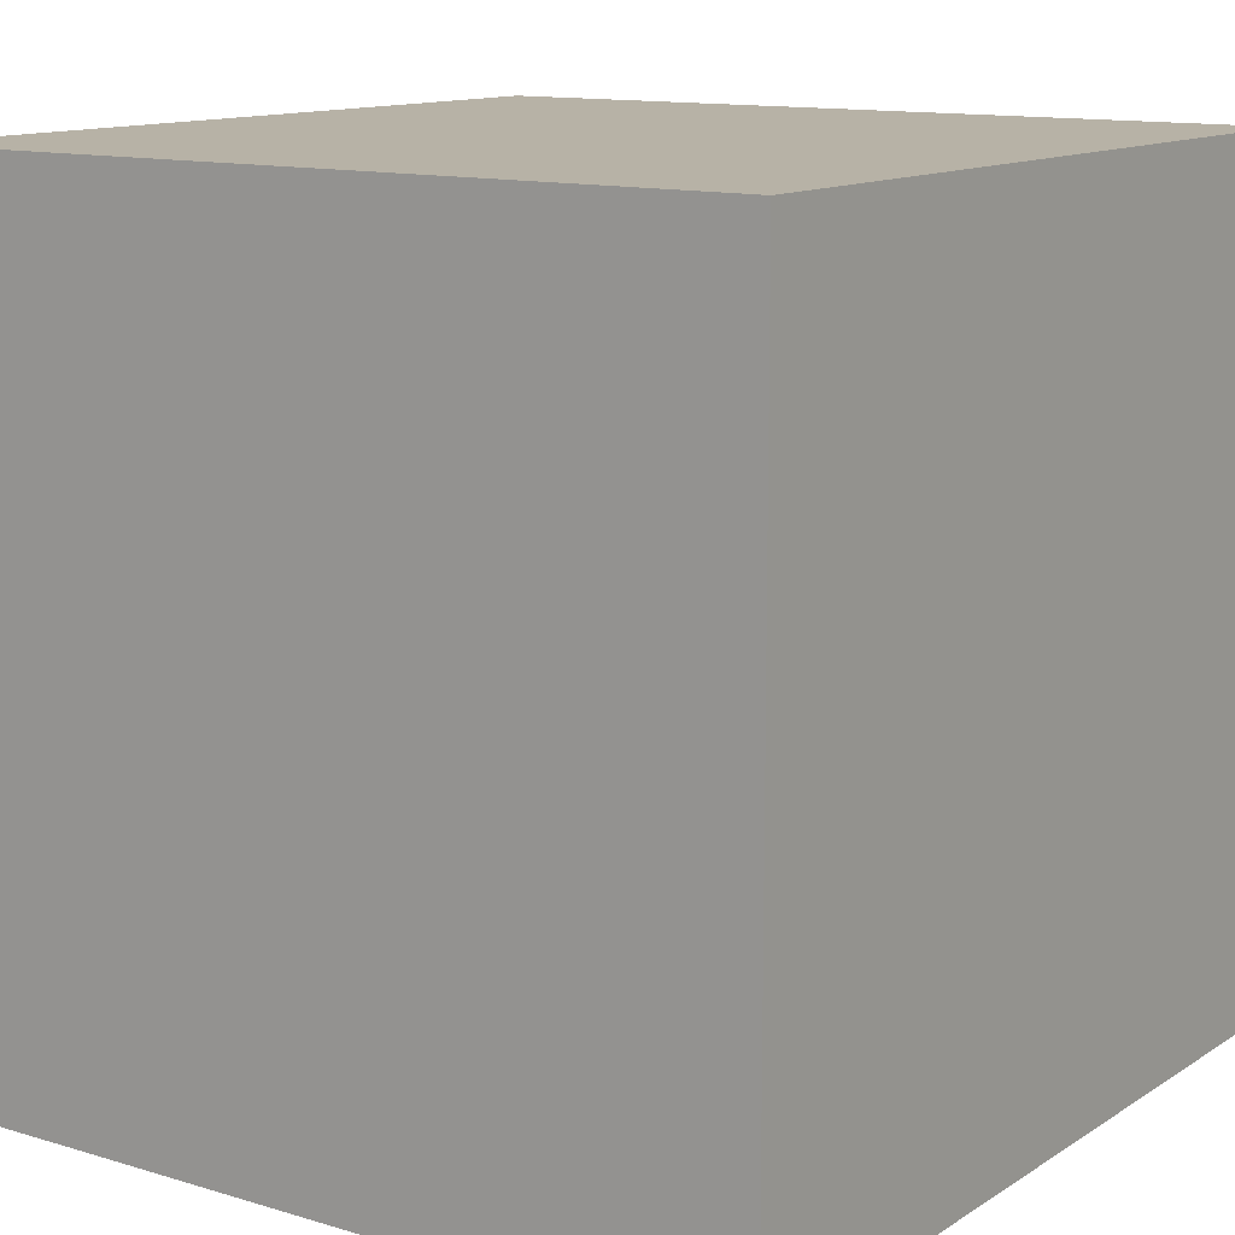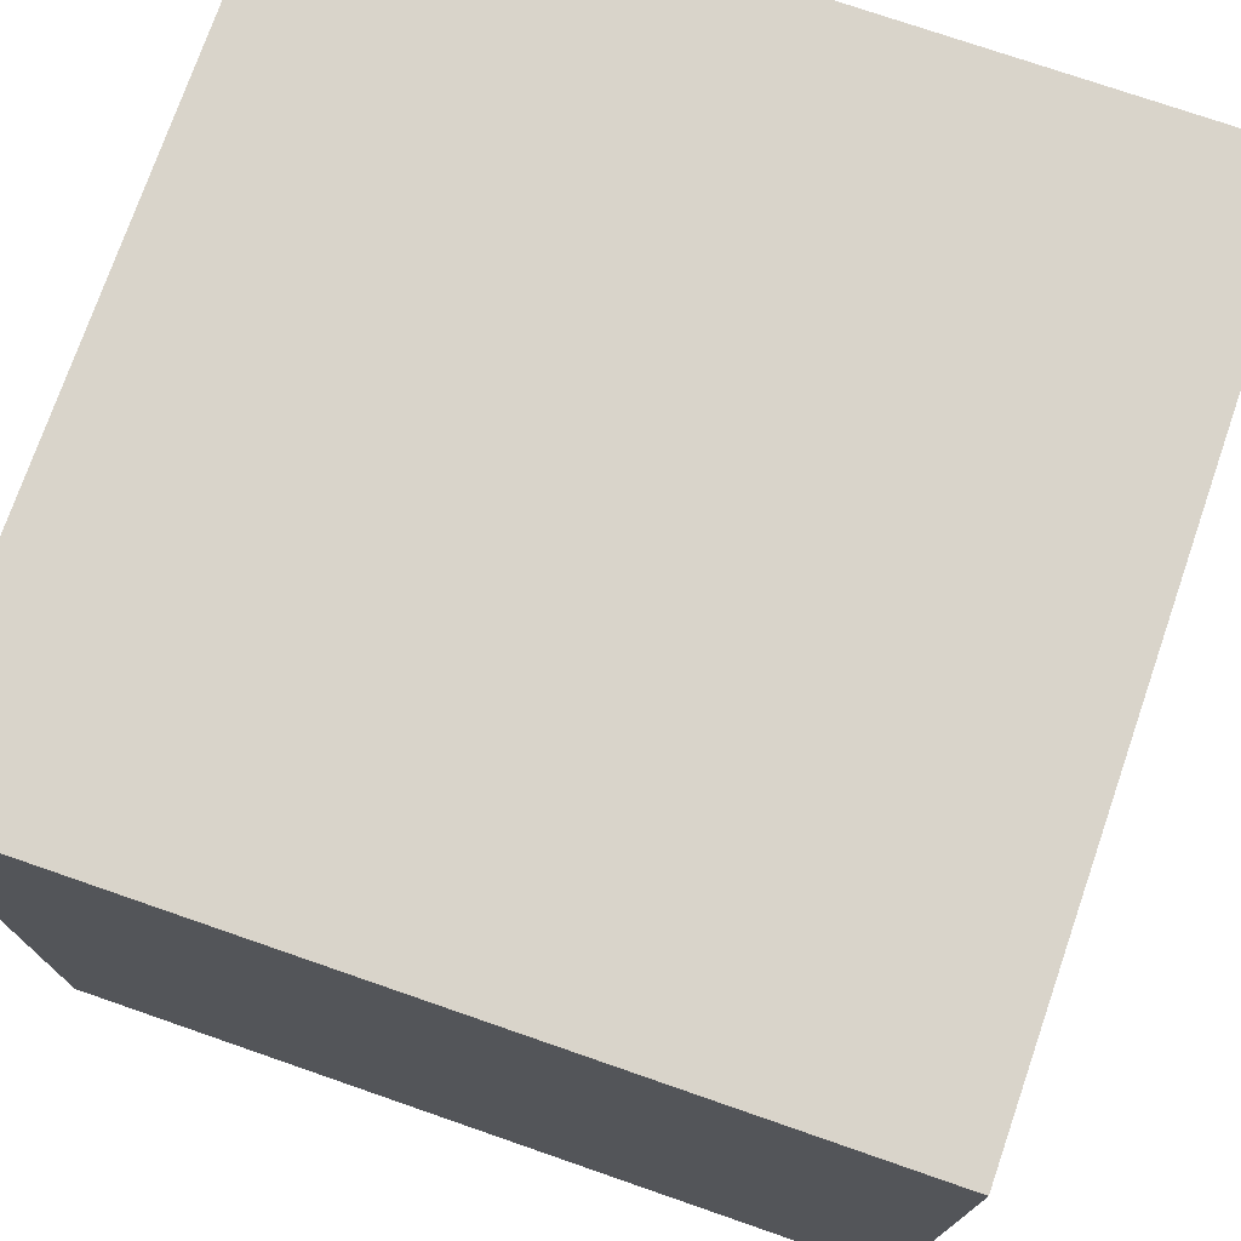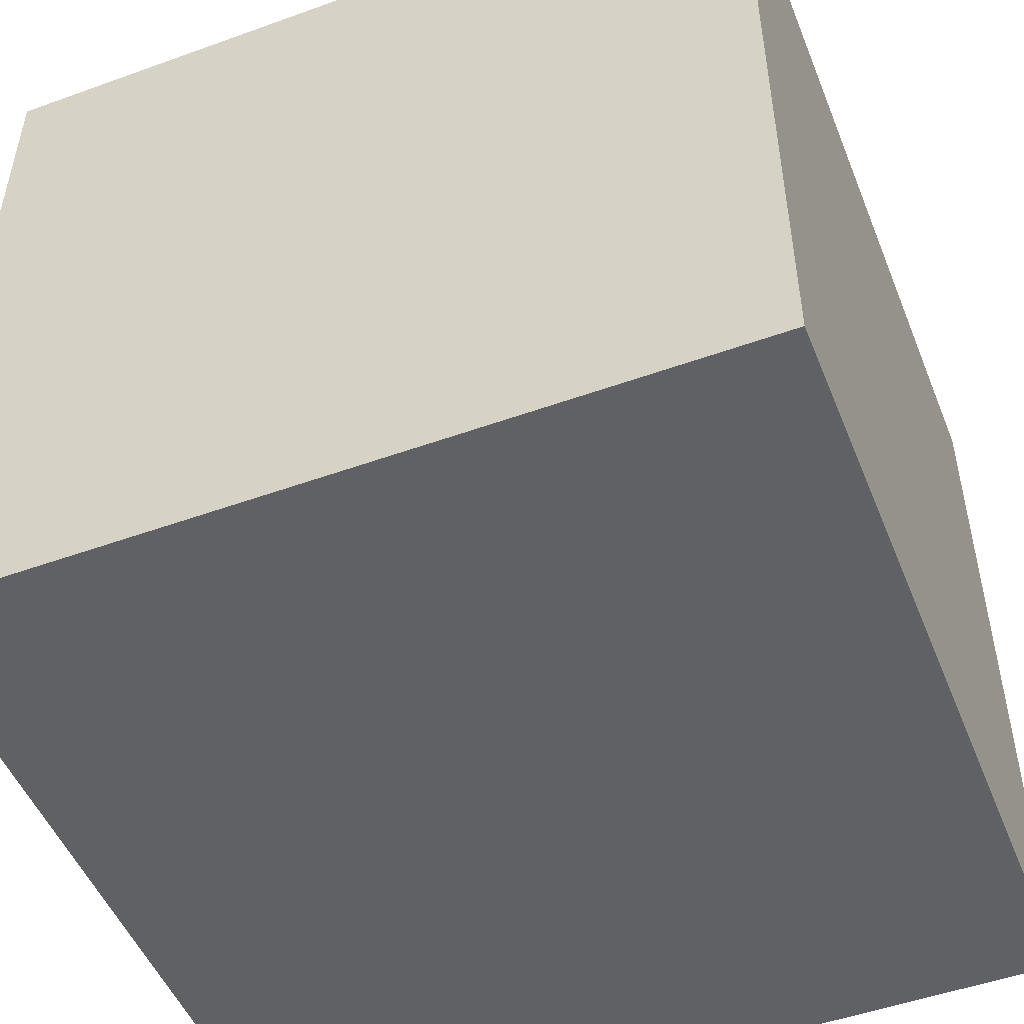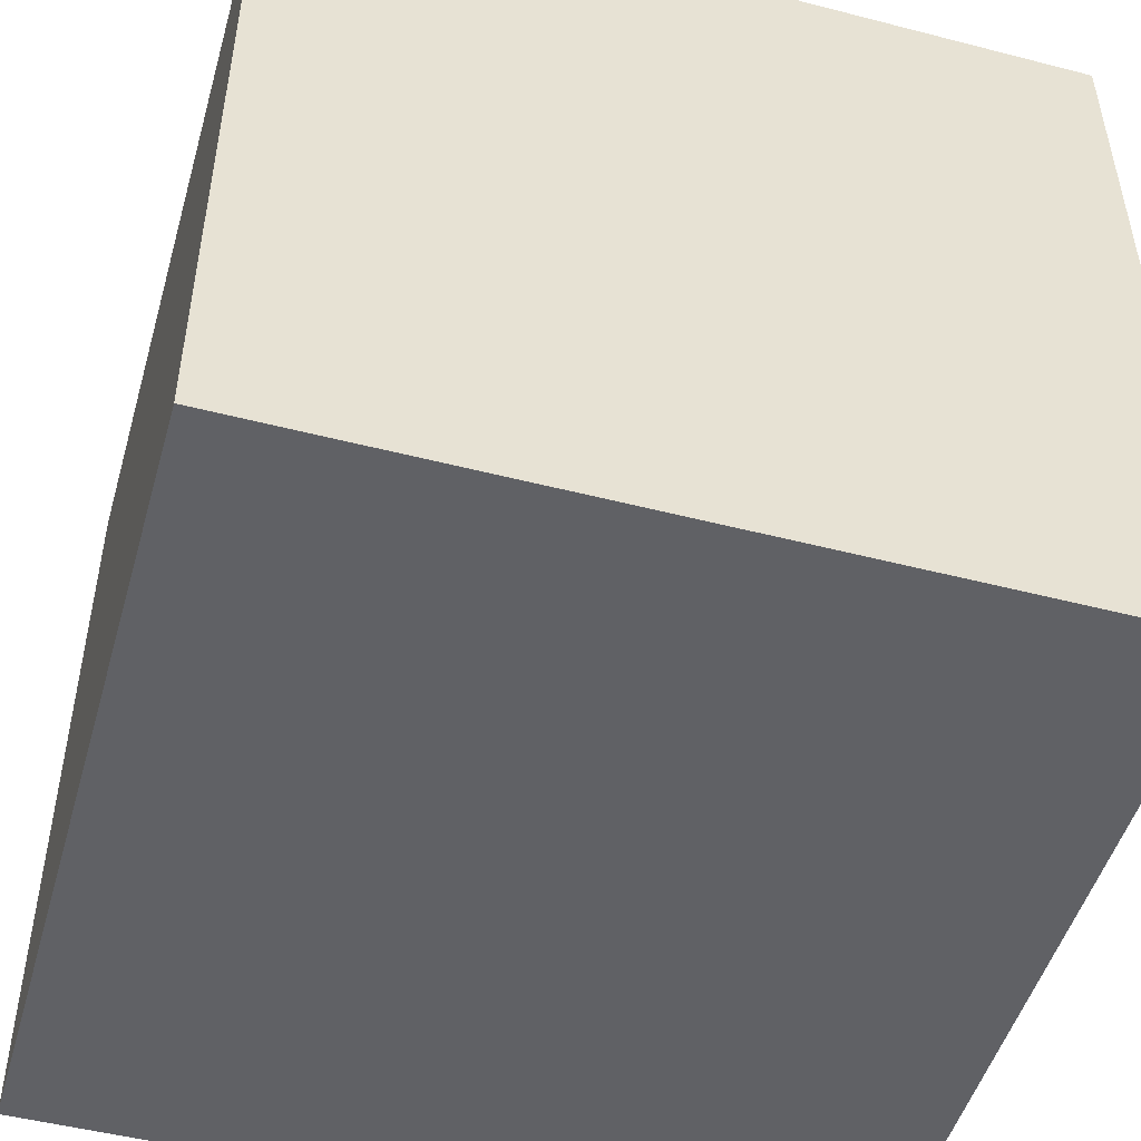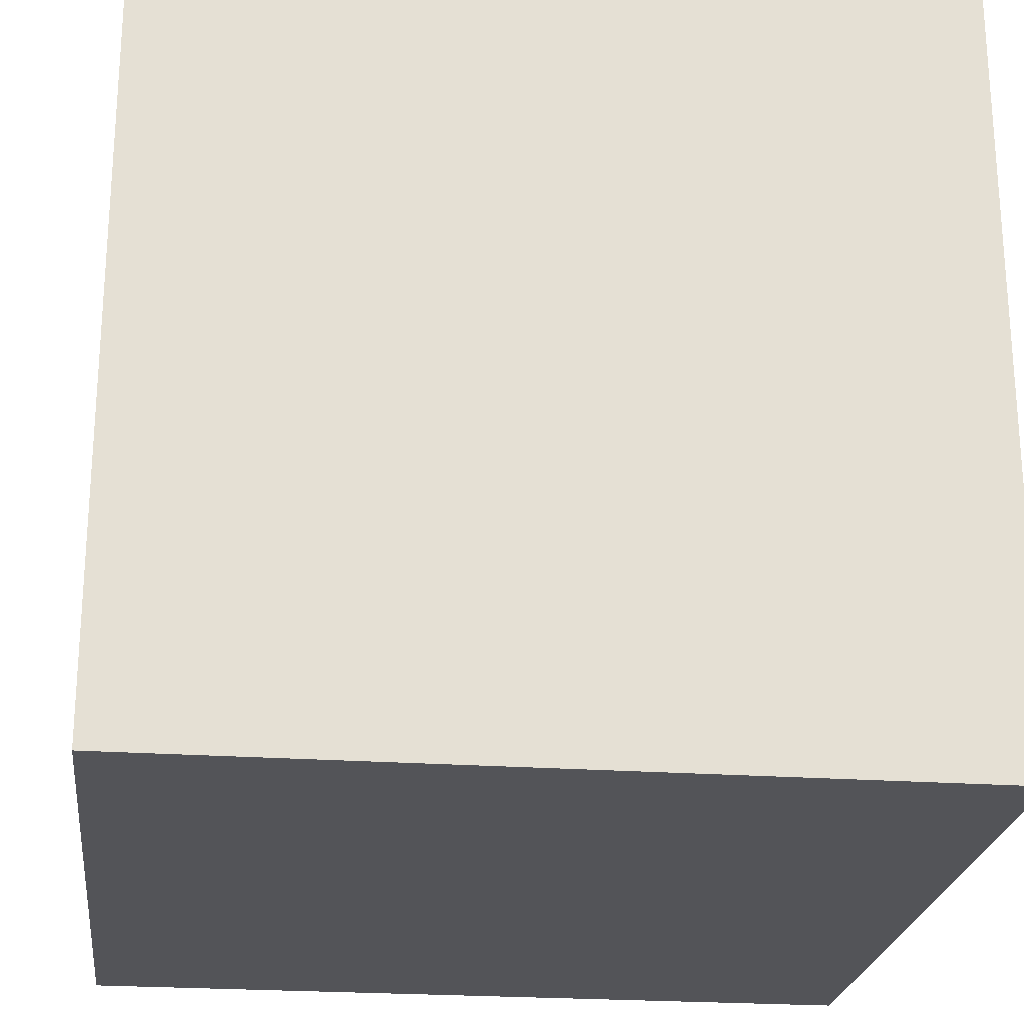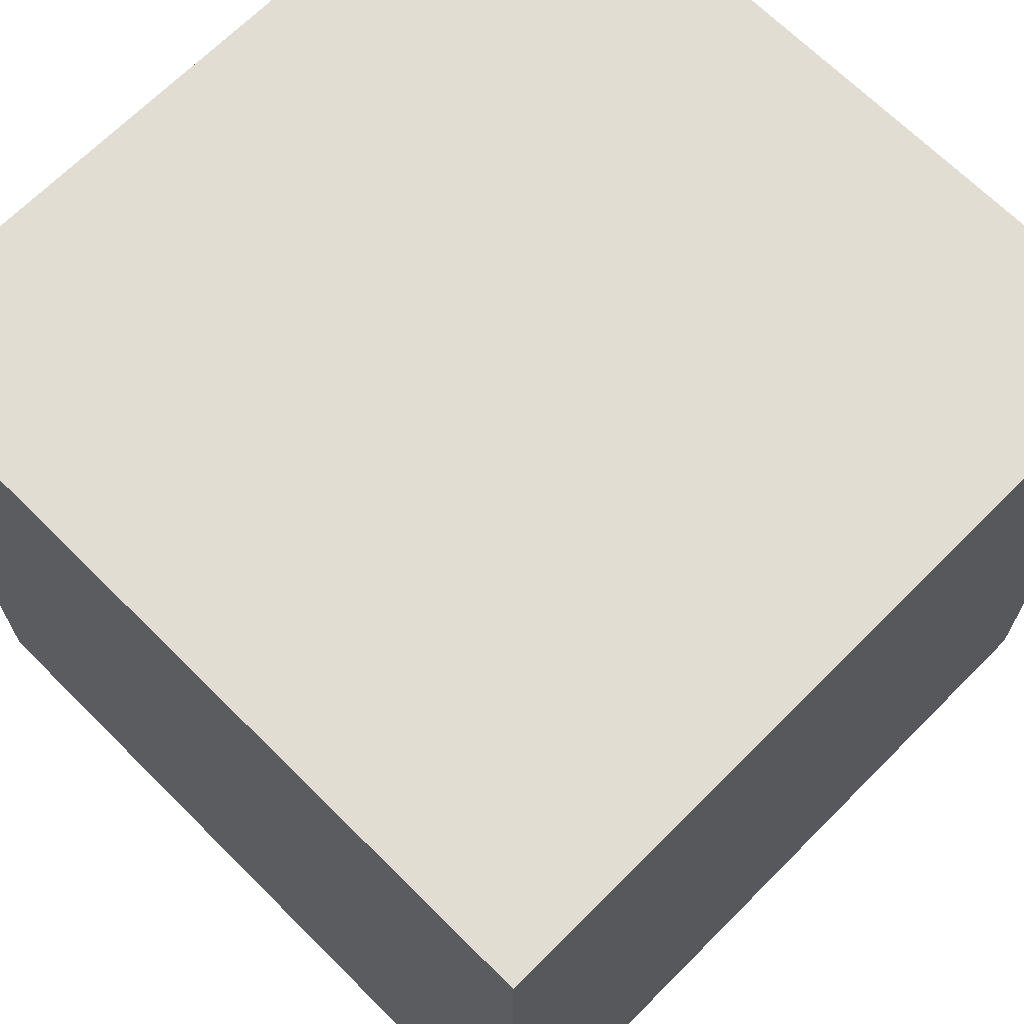
<metadata>
{"format":"obj","ext":"obj","renderer":"f3d","projection":"perspective","resolution":1024,"background":"white","views":[{"elev":12.5,"azim":125.0,"up":"+Z"},{"elev":74.8,"azim":109.1,"up":"+Z"},{"elev":-50.2,"azim":21.6,"up":"+Y"},{"elev":-49.5,"azim":-105.9,"up":"+Z"},{"elev":-23.5,"azim":-96.8,"up":"+Y"},{"elev":68.2,"azim":-135.1,"up":"+Z"}]}
</metadata>
<code>
v 0 0 0
v 1 0 0
v 1 1 0
v 0 1 0
v 0 0 1
v 1 0 1
v 1 1 1
v 0 1 1
v 1 0.5 0
v 1 0.5 1
f 7 8 5 6 8 10
f 1 4 3 9 2
f 1 2 6 5
f 2 9 10 6
f 9 3 7 10
f 3 4 8 7
f 4 1 5 8

</code>
